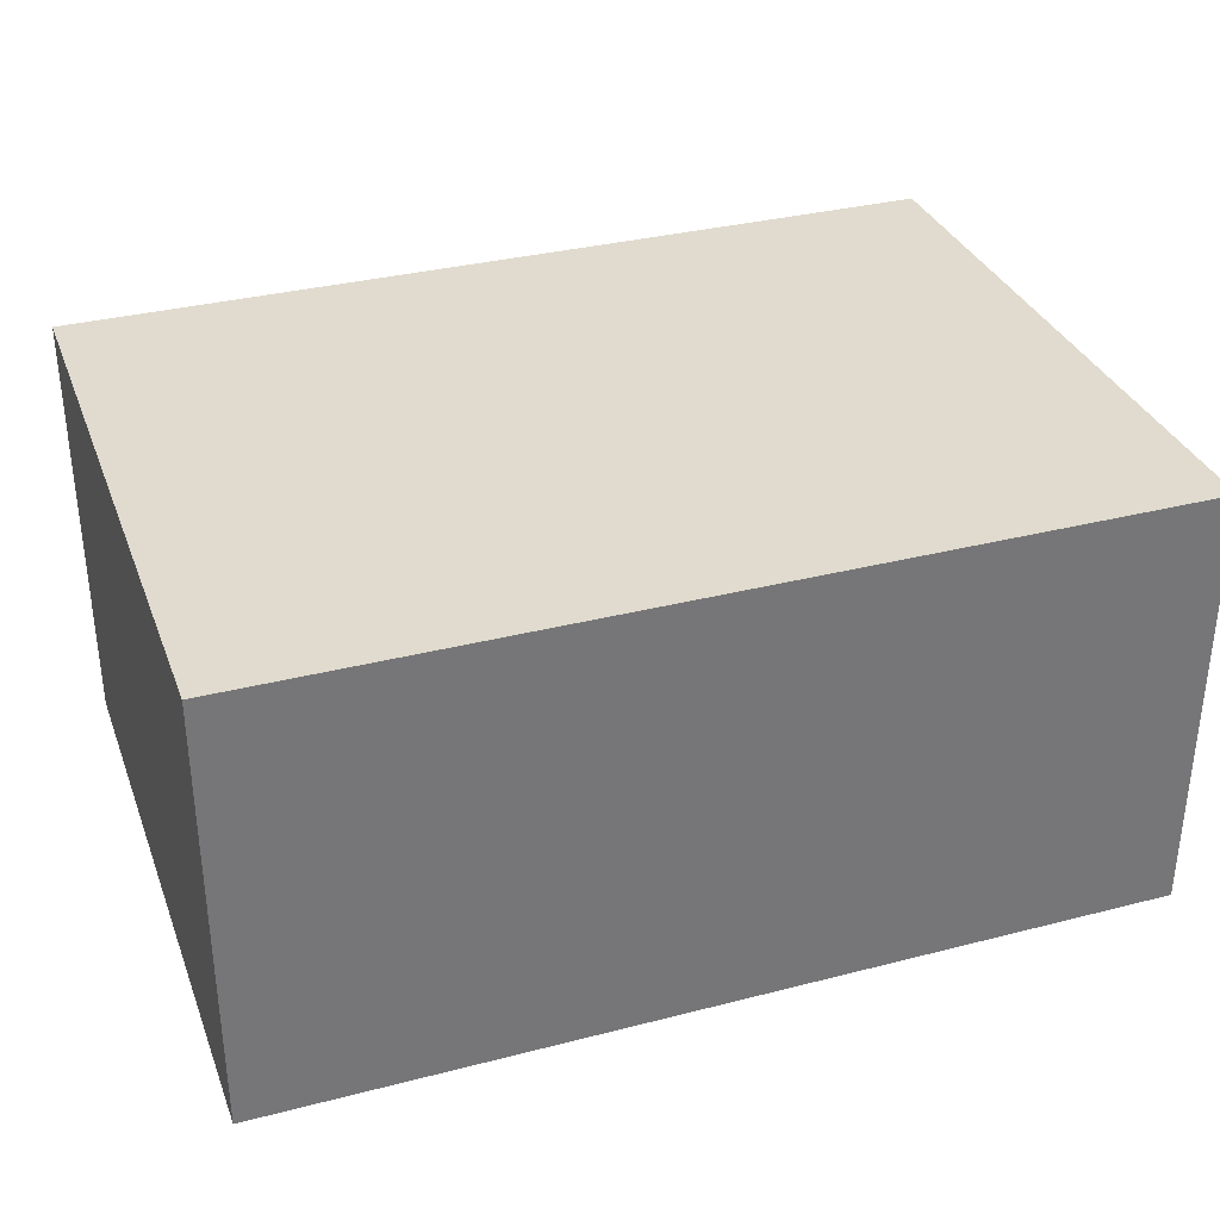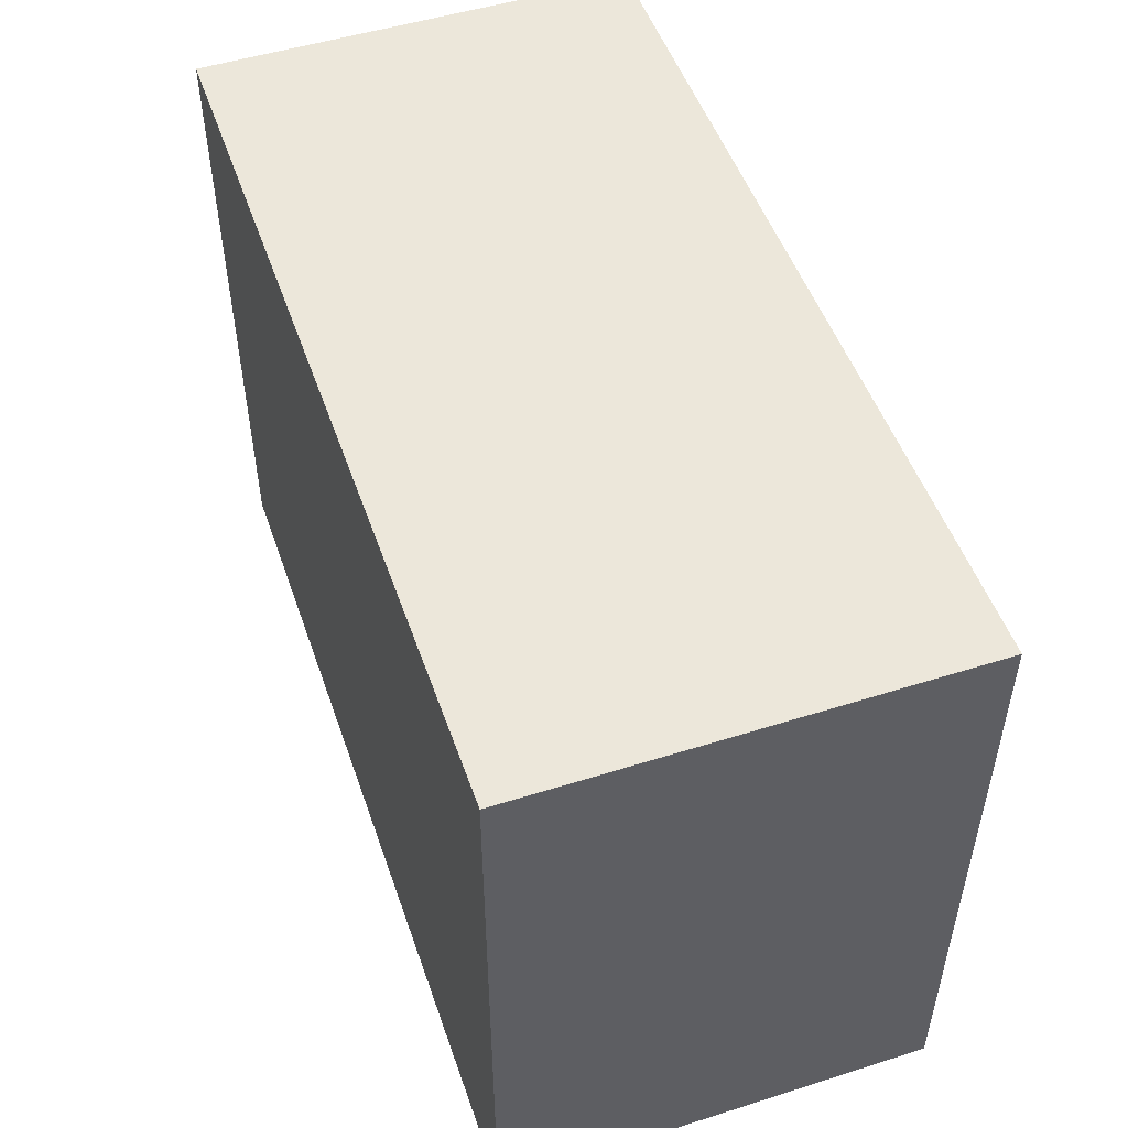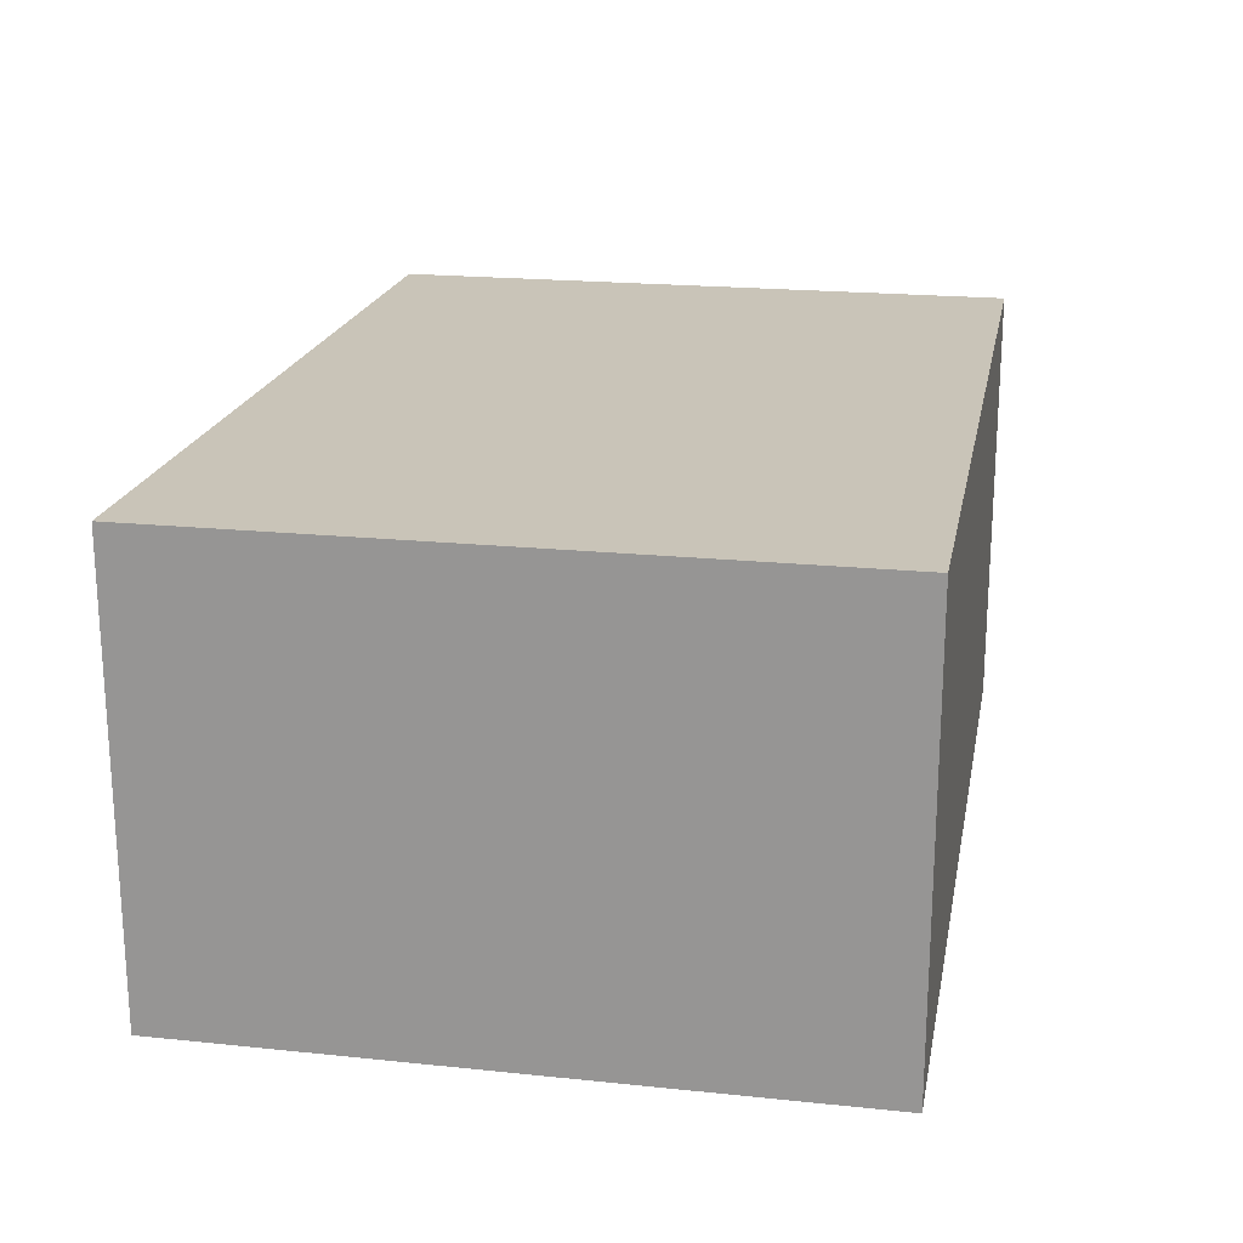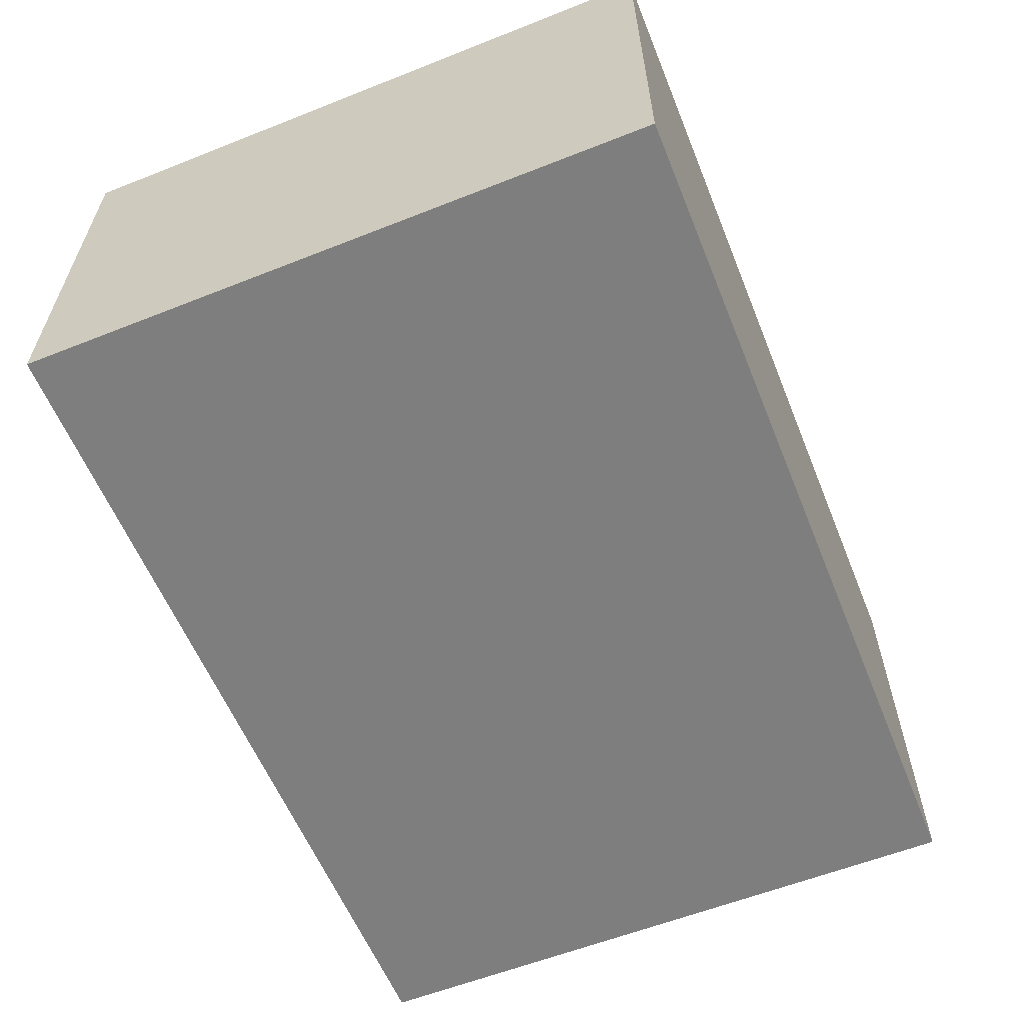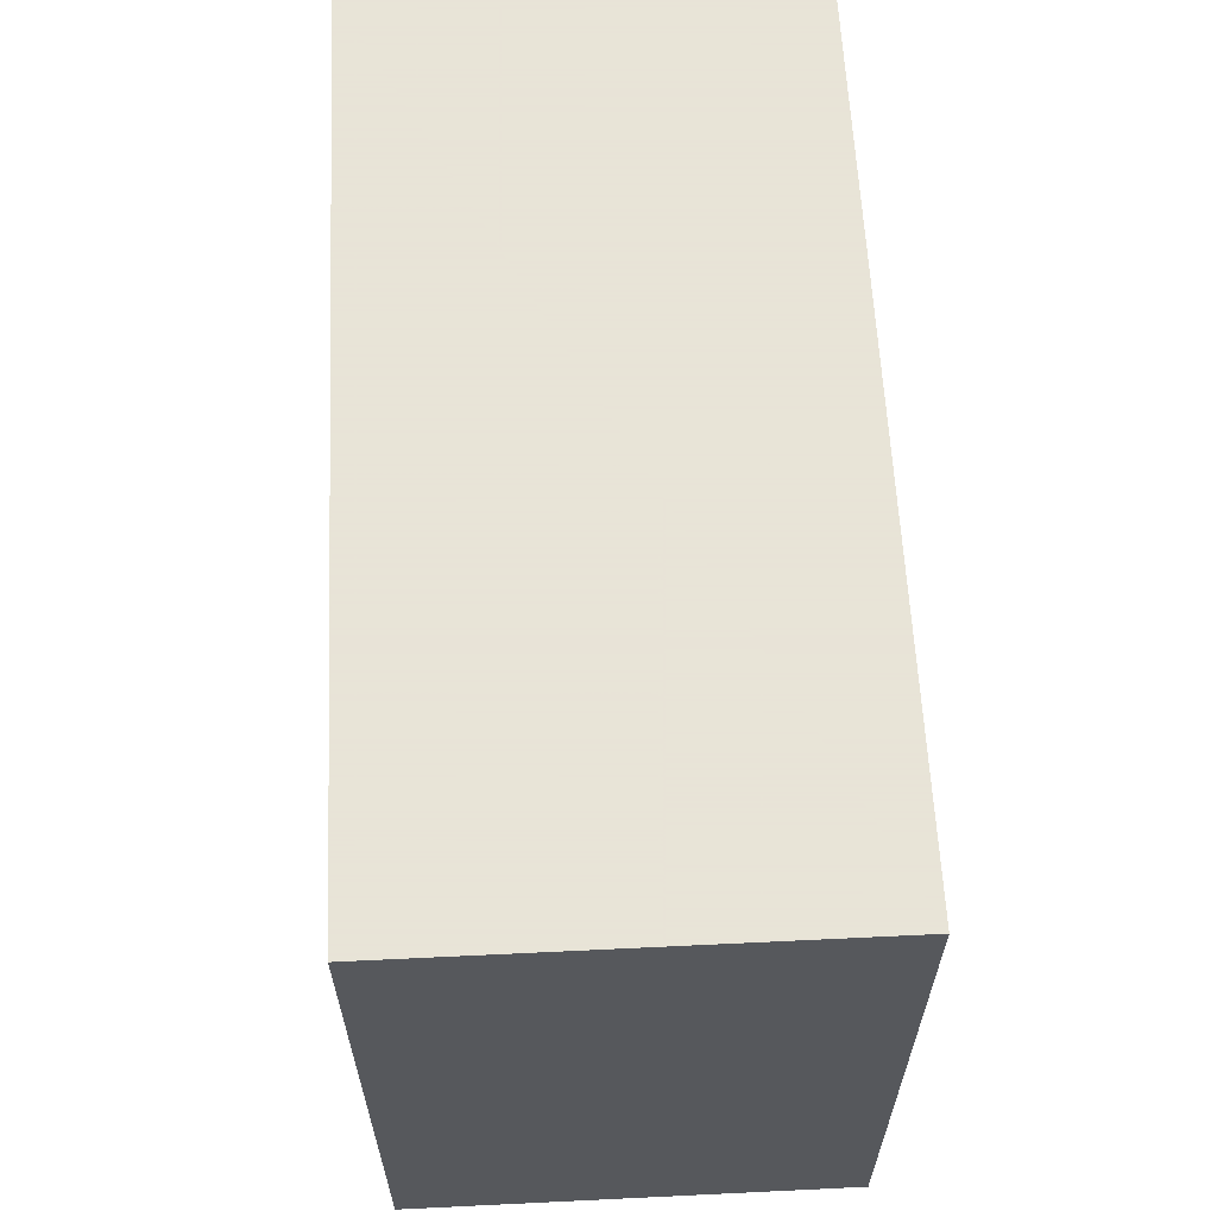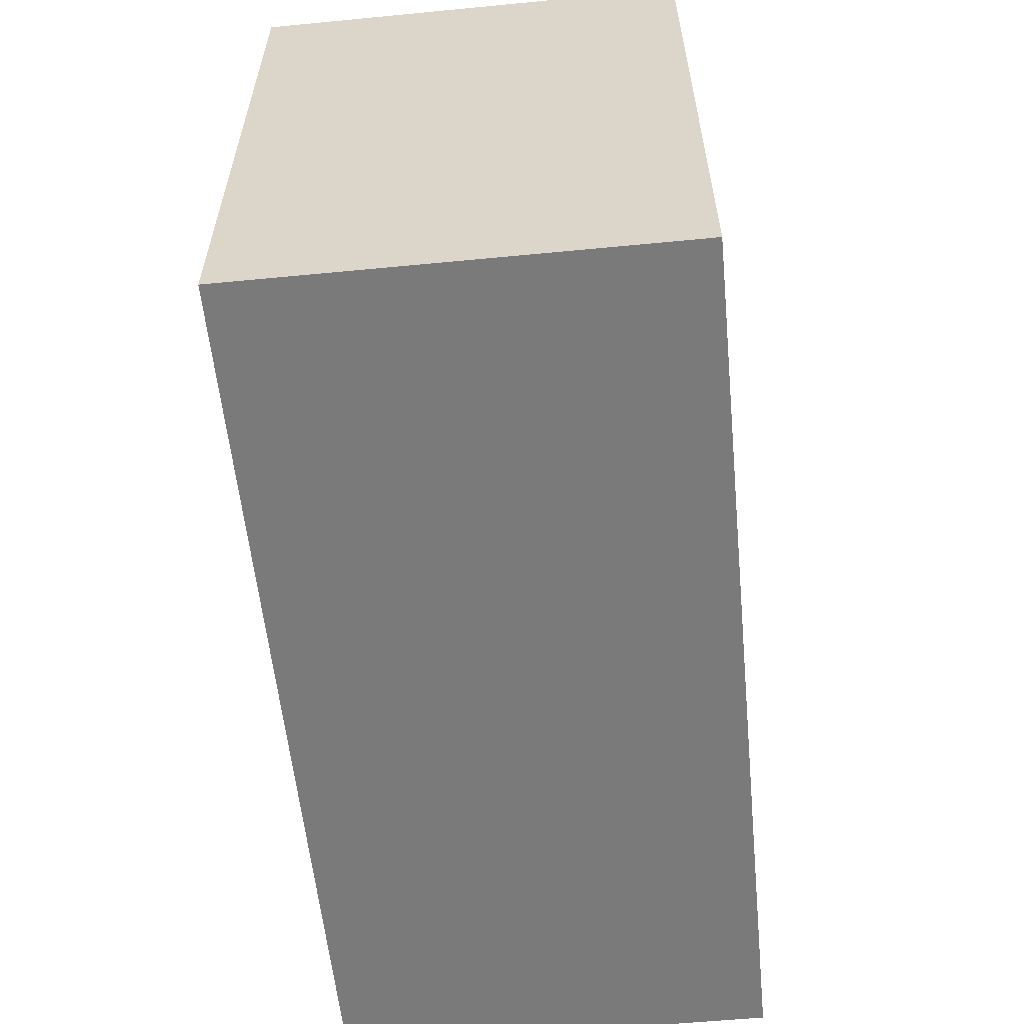
<metadata>
{"format":"obj","ext":"obj","renderer":"f3d","projection":"perspective","resolution":1024,"background":"white","views":[{"elev":33.6,"azim":-19.3,"up":"+Y"},{"elev":50.7,"azim":71.0,"up":"+Z"},{"elev":20.1,"azim":100.8,"up":"+Y"},{"elev":-59.4,"azim":112.1,"up":"+Y"},{"elev":61.4,"azim":-92.8,"up":"+Z"},{"elev":-58.1,"azim":-84.3,"up":"+Z"}]}
</metadata>
<code>
v 0.3377 0.4455 1.316
v 0.3377 0.3377 1.316
v 0.3377 0.3377 1.159
v 0.1176 0.4455 1.159
v 0.1176 0.3377 1.316
v 0.3377 0.4455 1.159
v 0.1176 0.4455 1.316
v 0.1176 0.3377 1.159
f 1 2 3
f 5 2 1
f 5 3 2
f 6 1 3
f 6 3 4
f 6 4 1
f 7 5 1
f 7 1 4
f 7 4 5
f 8 5 4
f 8 4 3
f 8 3 5

</code>
